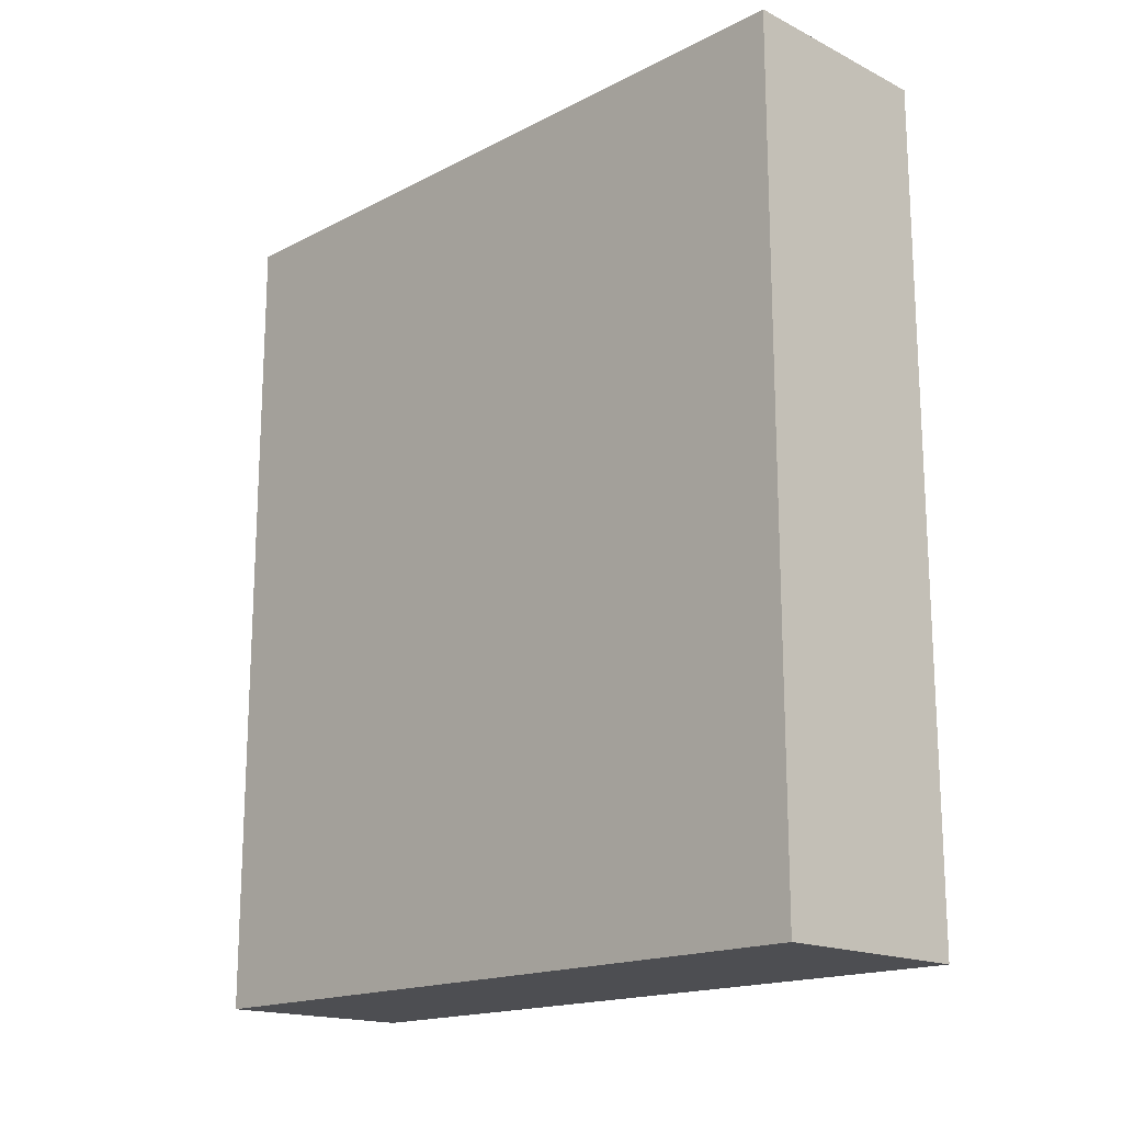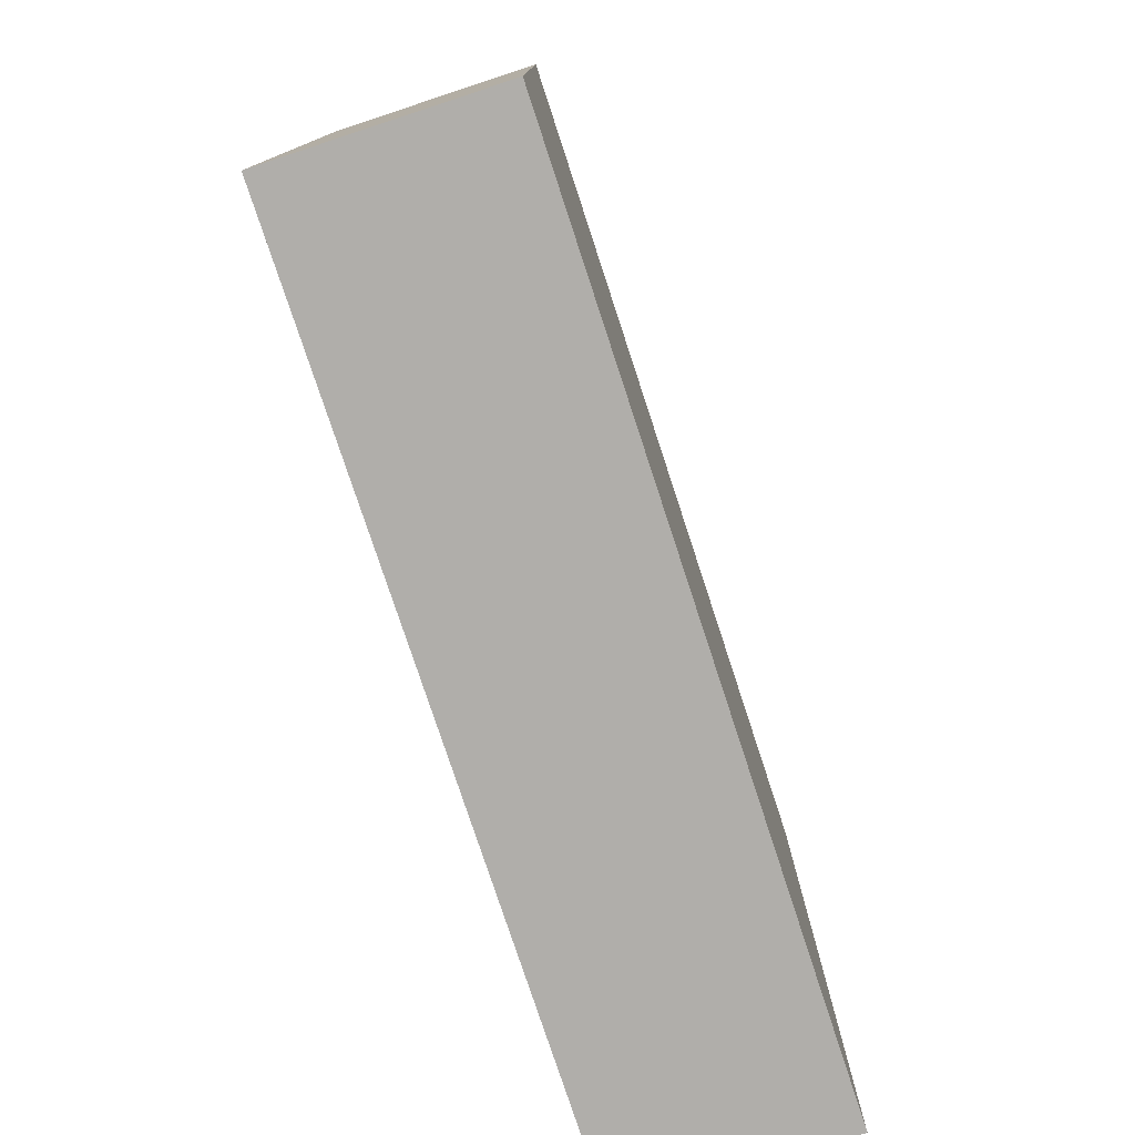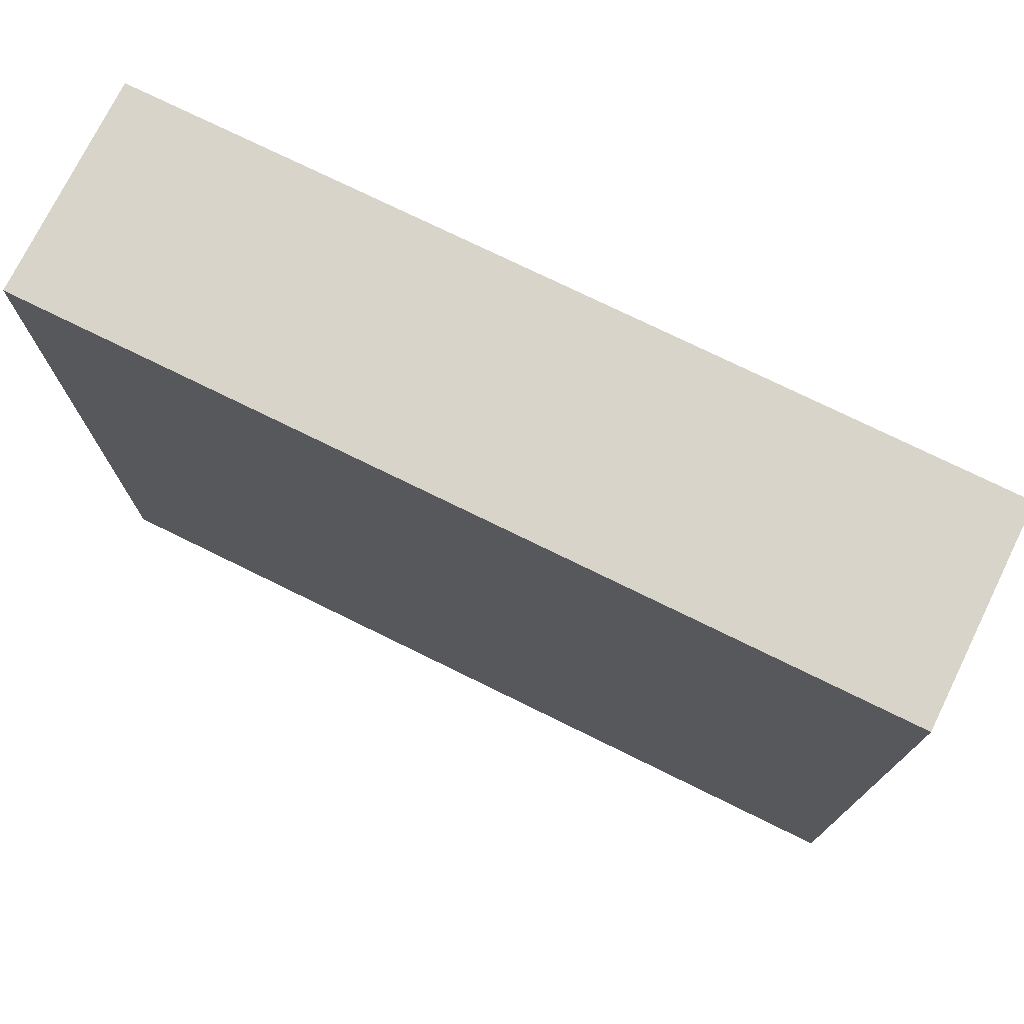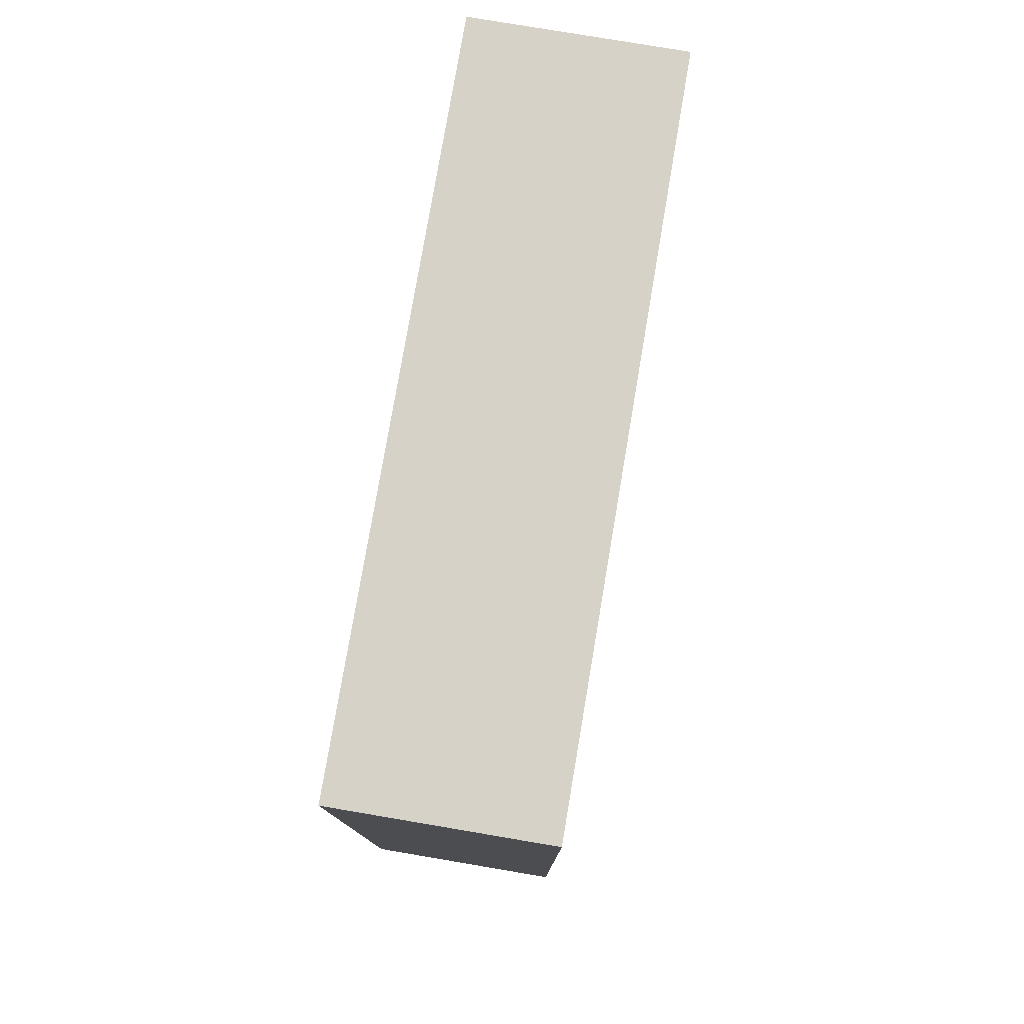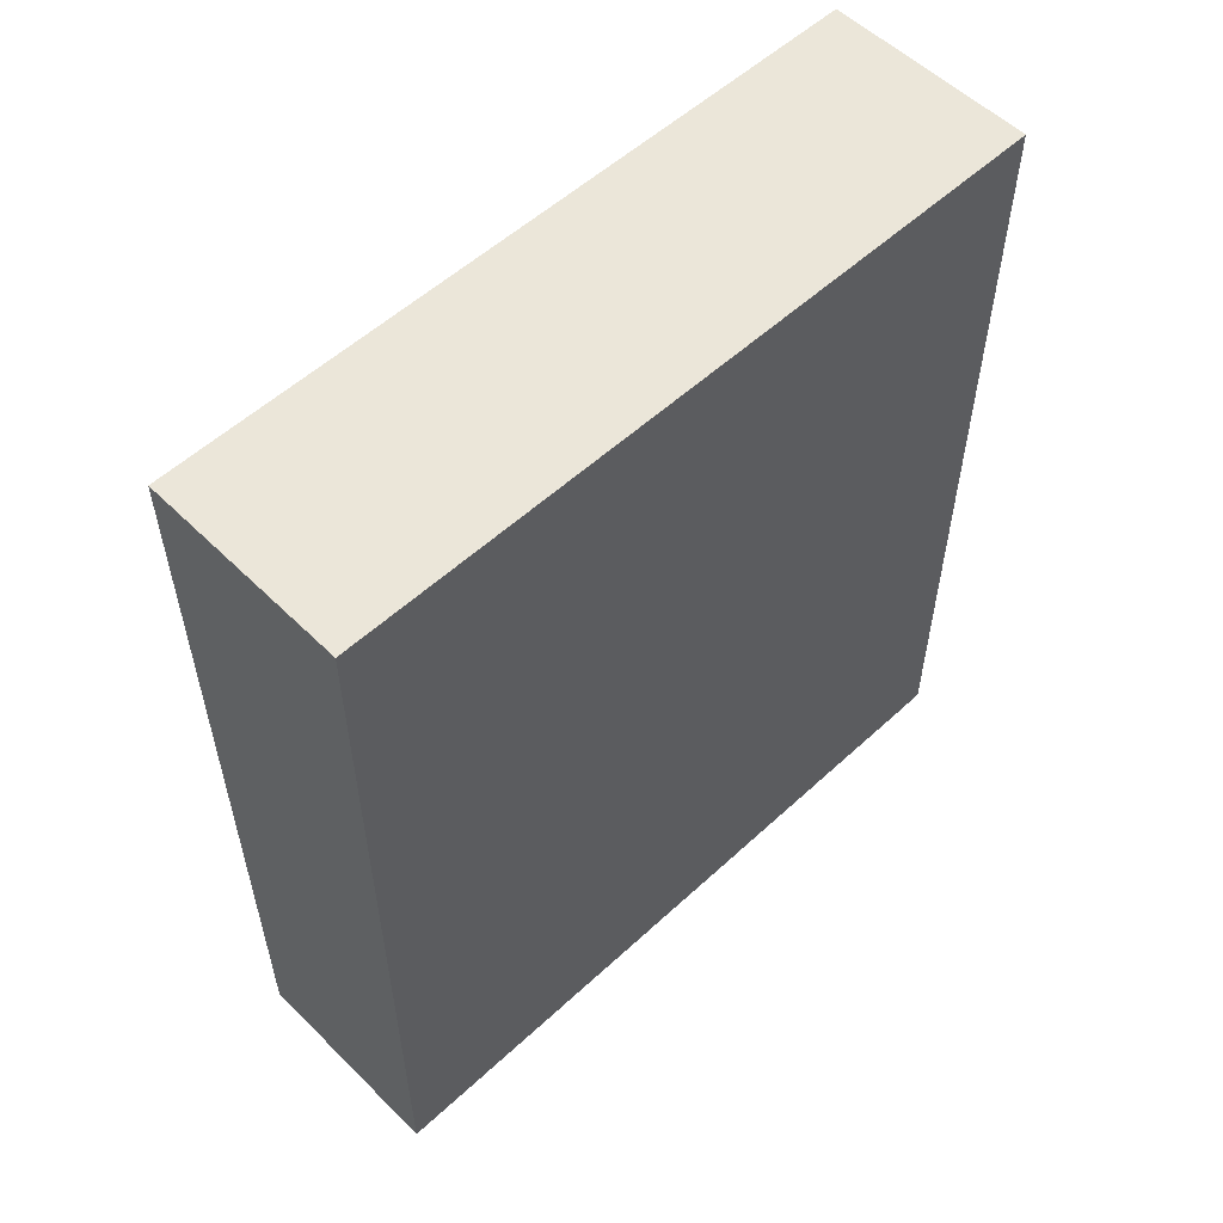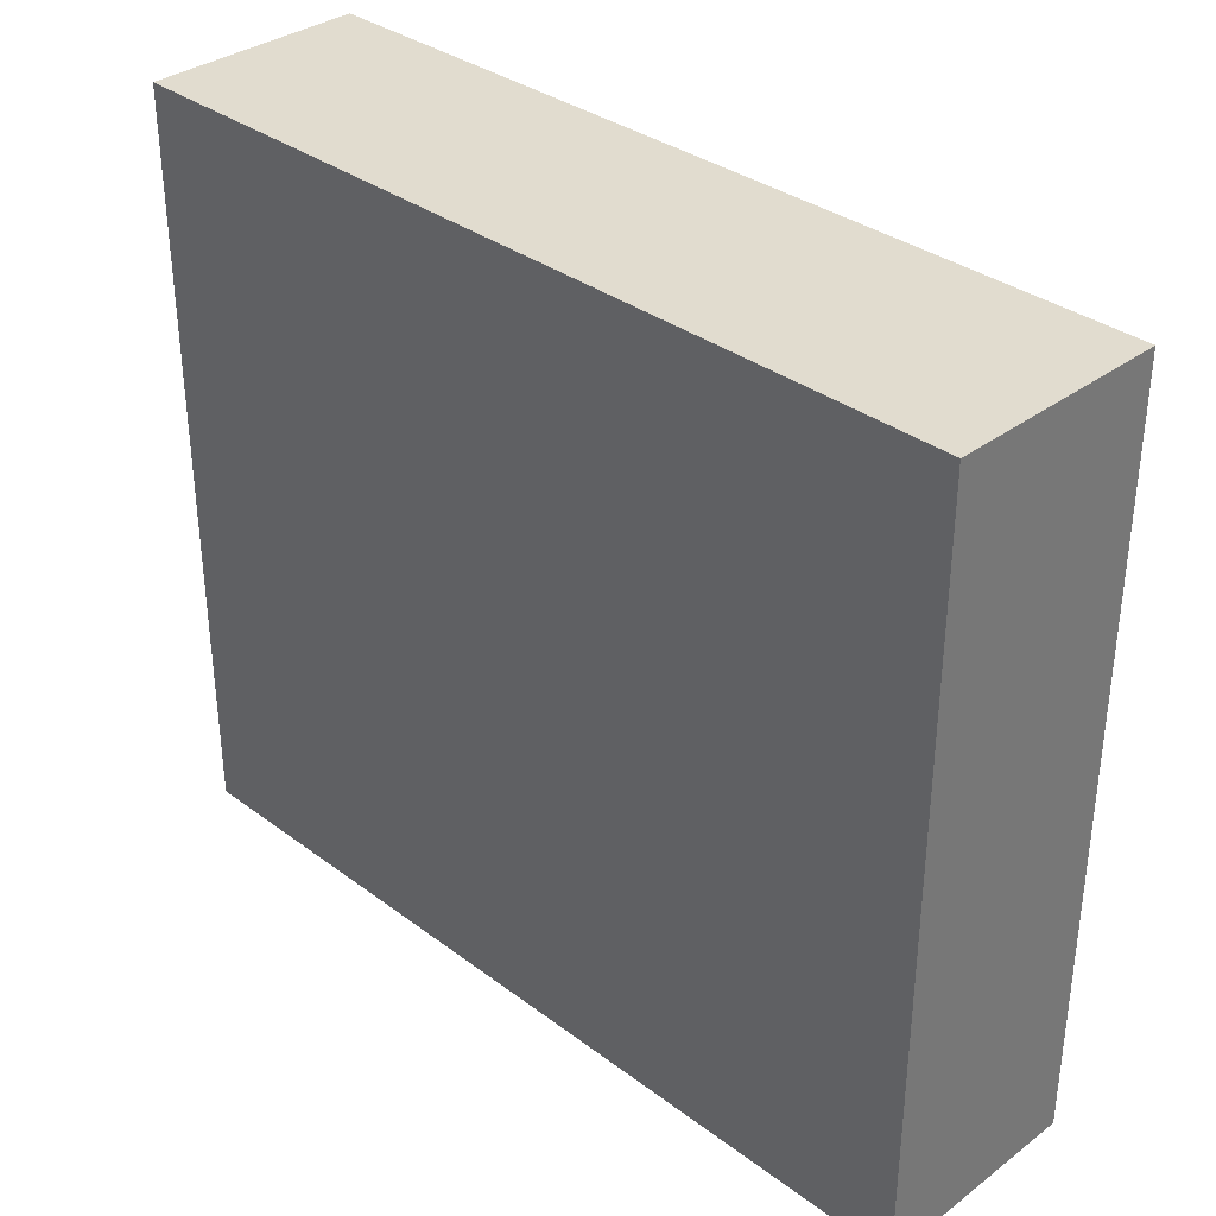
<metadata>
{"format":"obj","ext":"obj","renderer":"f3d","projection":"perspective","resolution":1024,"background":"white","views":[{"elev":-17.2,"azim":-44.5,"up":"+Z"},{"elev":-77.9,"azim":-161.8,"up":"+Y"},{"elev":74.8,"azim":-63.8,"up":"+Y"},{"elev":78.0,"azim":9.6,"up":"+Z"},{"elev":55.2,"azim":-134.1,"up":"+Z"},{"elev":34.3,"azim":-45.0,"up":"+Y"}]}
</metadata>
<code>
o Cube.006_Cube.009_Cube.006_Cube.007
v 0 14 -1e-06
v -4 14 -2e-06
v -4 14 16
v -1.5e-05 14 16
v -4 1.5e-05 4e-06
v 0 1.5e-05 0
v -1.5e-05 3e-05 16
v -4 3e-05 16
f 1 2 3 4
f 5 6 7 8
f 2 5 8 3
f 3 8 7 4
f 7 6 1 4
f 1 6 5 2

</code>
